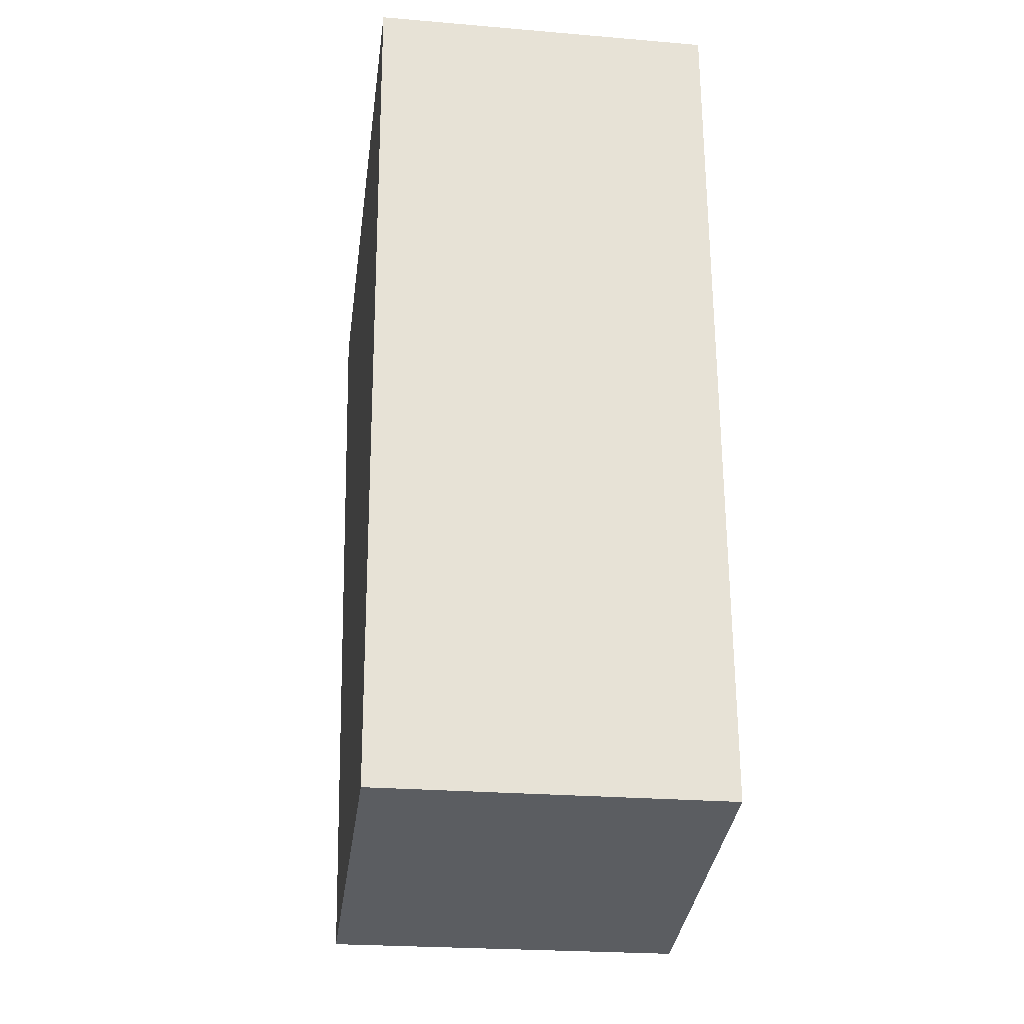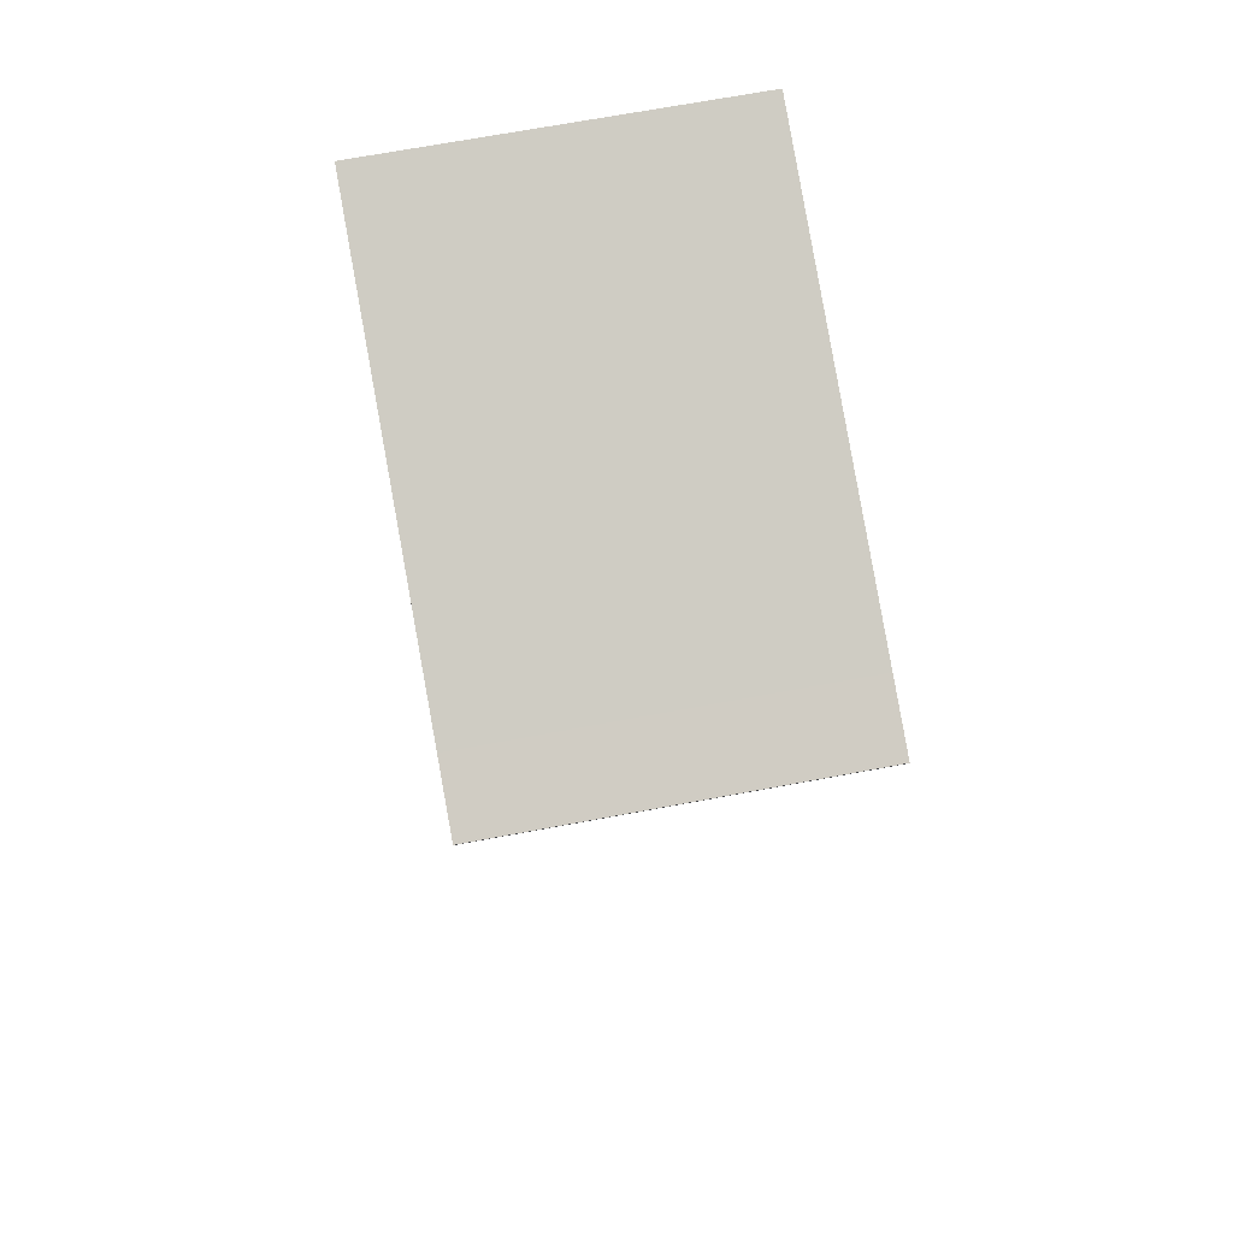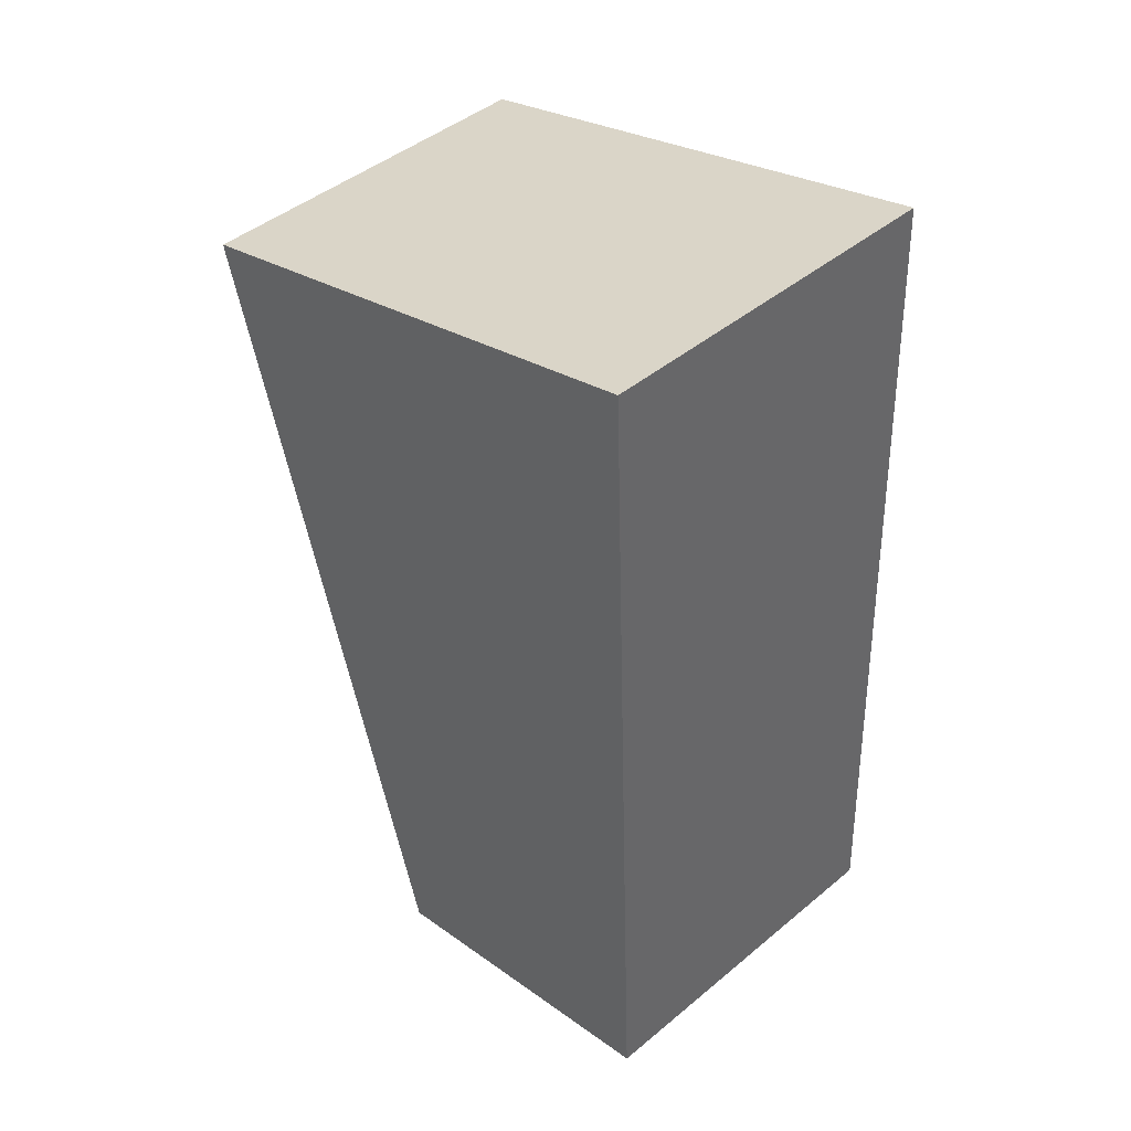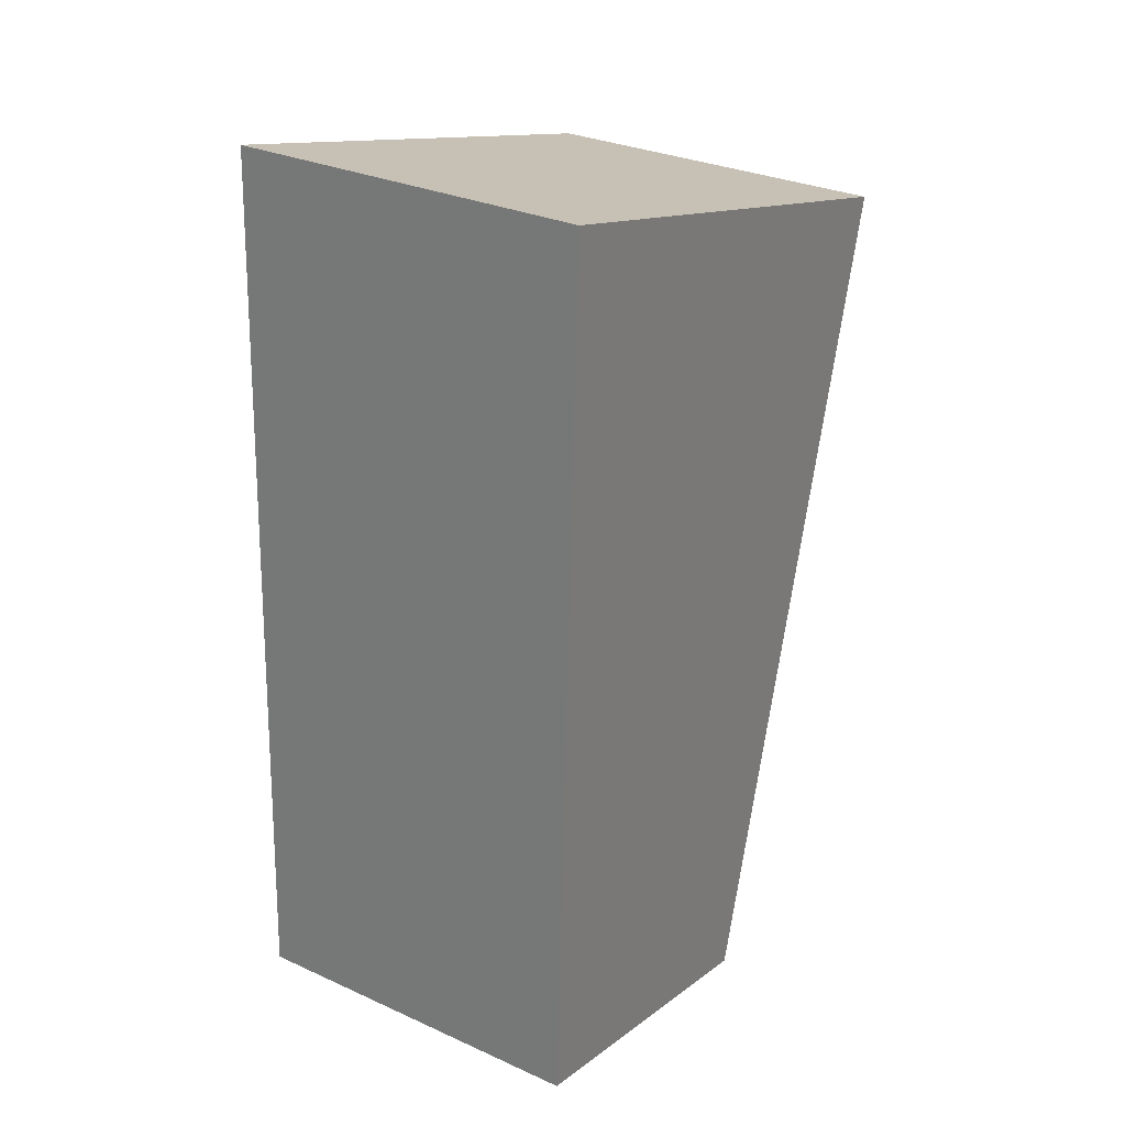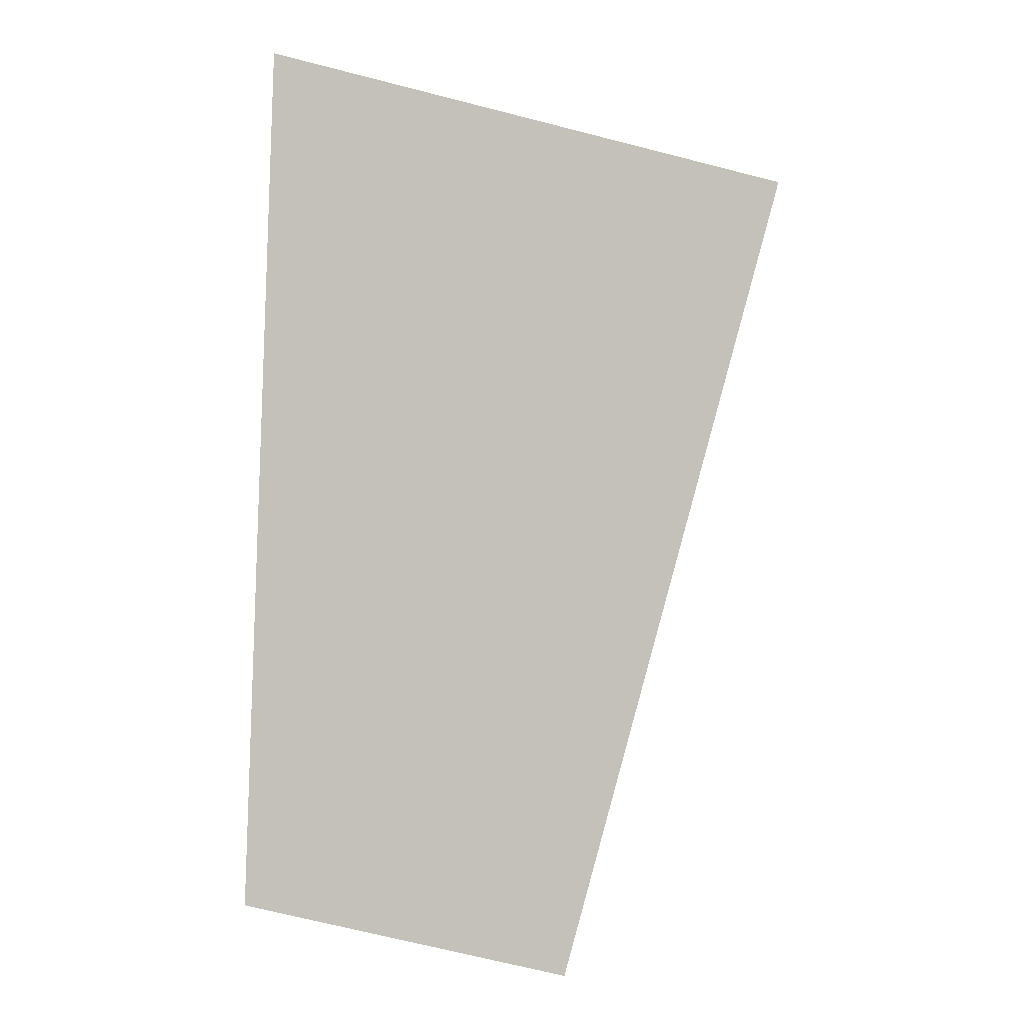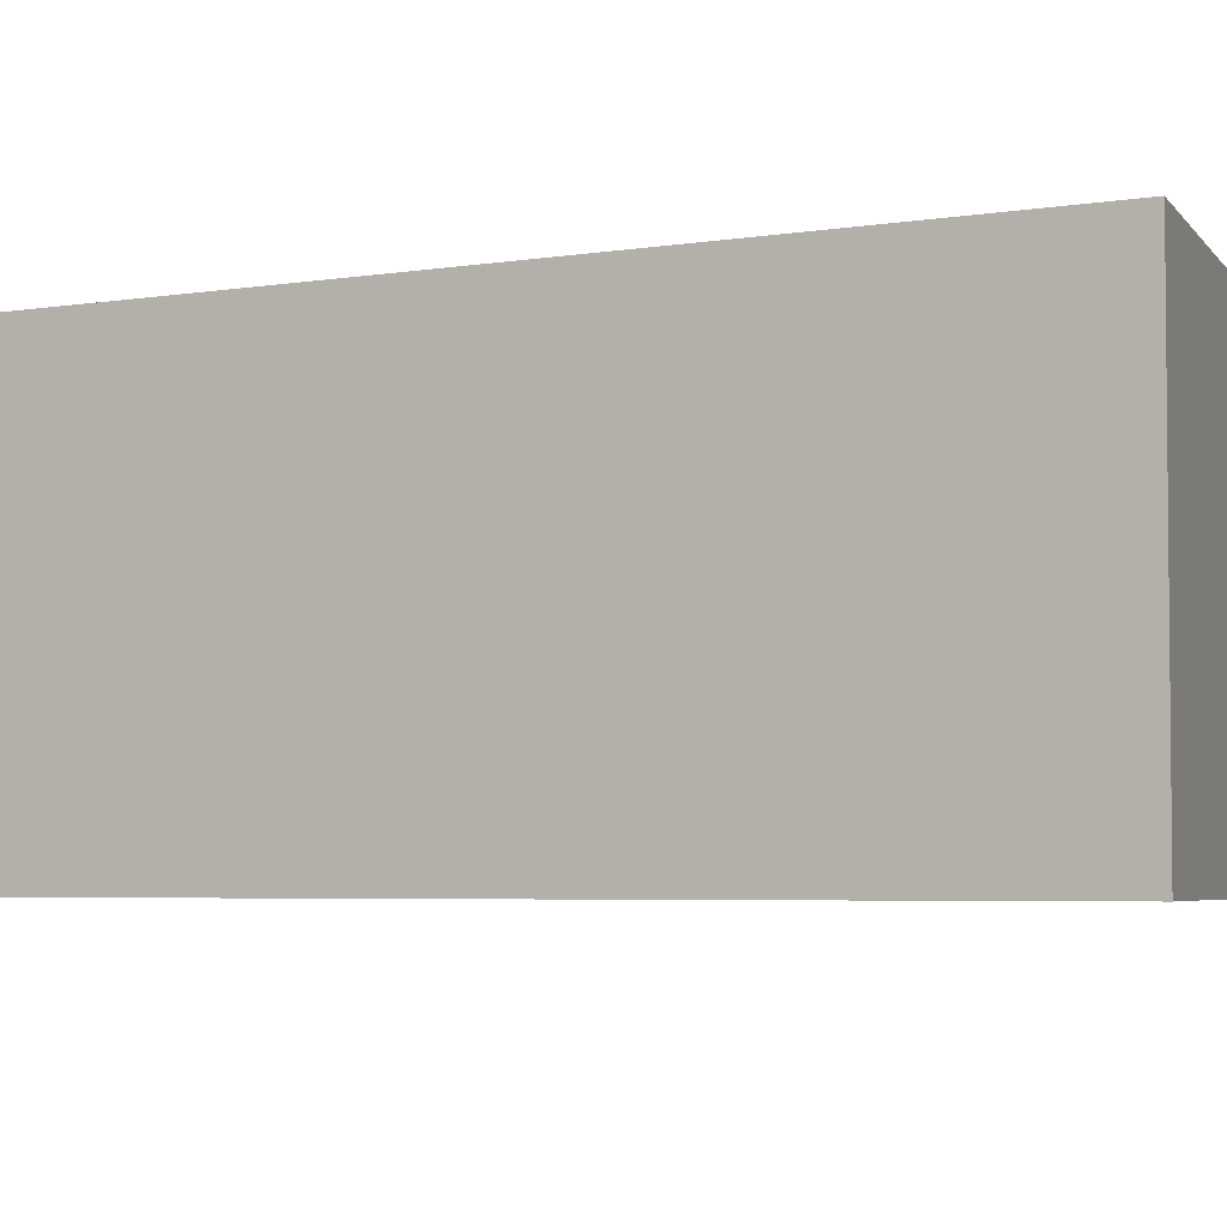
<metadata>
{"format":"obj","ext":"obj","renderer":"f3d","projection":"perspective","resolution":1024,"background":"white","views":[{"elev":-24.0,"azim":-98.0,"up":"+Z"},{"elev":70.7,"azim":79.5,"up":"+Z"},{"elev":44.7,"azim":-133.9,"up":"+Z"},{"elev":29.5,"azim":-56.3,"up":"+Z"},{"elev":1.9,"azim":0.9,"up":"+Z"},{"elev":-4.2,"azim":-58.0,"up":"+Y"}]}
</metadata>
<code>
v  6.315 4.06 8.501
v  5.555 4.06 8.808
v  6.339 4.06 8.607
v  5.412 4.06 5.11
v  3.828 4.06 -0.837
v  0.481 4.06 -0.105
v  0.391 4.06 10.13
v  0.001 4.06 0.018
v  0 4.06 2.486e-16
v  3.828 5.125e-17 -0.837
v  0 0 0
v  0.481 6.429e-18 -0.105
v  0.391 -6.205e-16 10.13
v  0.001 -1.102e-18 0.018
v  5.555 -5.393e-16 8.808
v  6.339 -5.27e-16 8.607
v  5.412 -3.129e-16 5.11
v  6.315 -5.205e-16 8.501
g defaultobject
f 1 2 3
f 2 1 4
f 2 4 5
f 2 5 6
f 2 6 7
f 7 6 8
f 8 6 9
f 10 6 5
f 6 10 9
f 9 10 11
f 11 10 12
f 11 8 9
f 8 11 7
f 7 11 13
f 13 11 14
f 13 2 7
f 2 13 15
f 2 15 3
f 3 15 16
f 4 10 5
f 10 4 17
f 17 4 1
f 17 1 18
f 16 1 3
f 1 16 18
f 15 18 16
f 18 15 17
f 17 15 13
f 17 13 14
f 17 14 10
f 10 14 12
f 12 14 11

</code>
